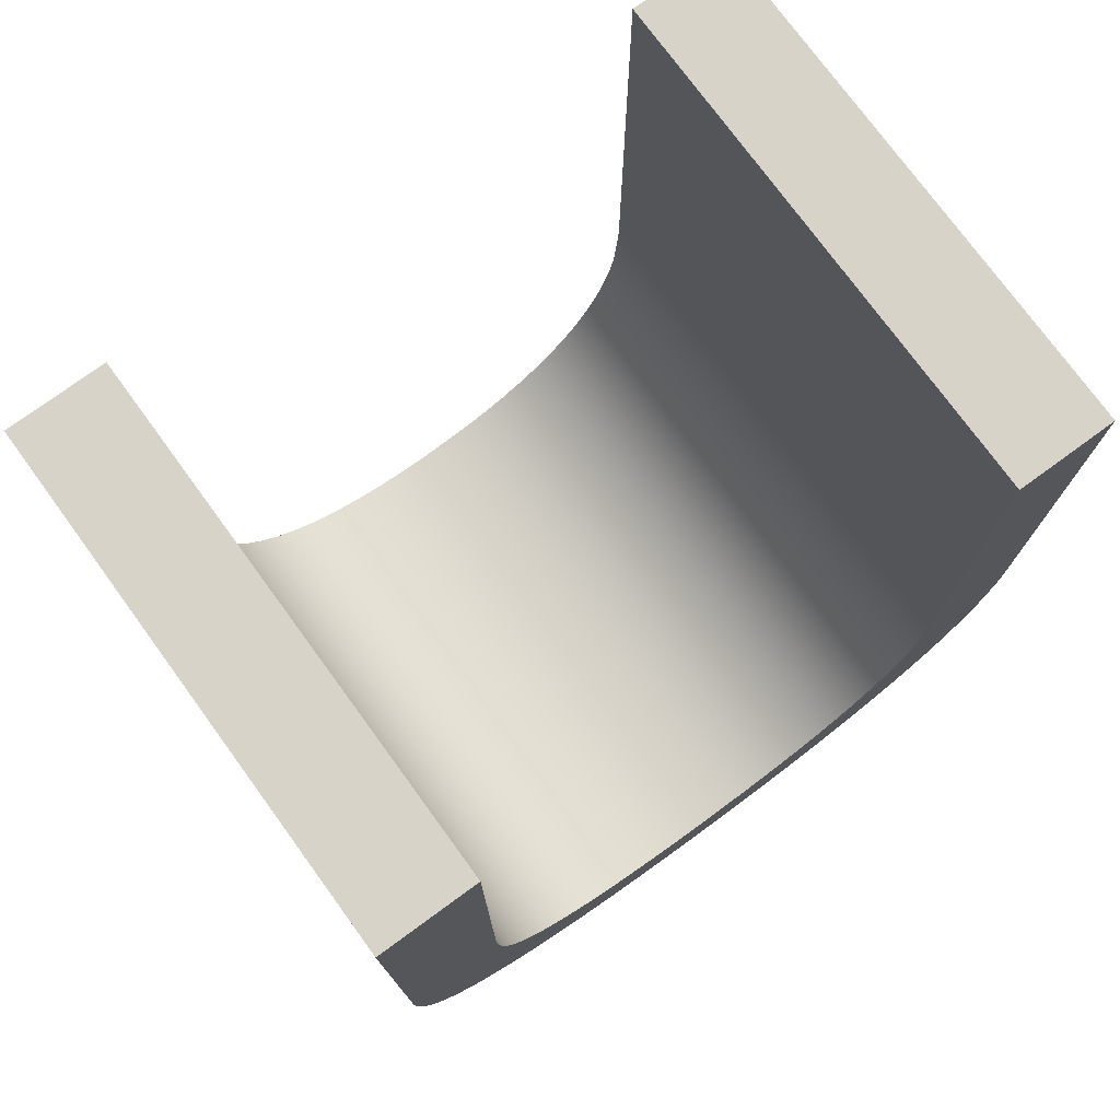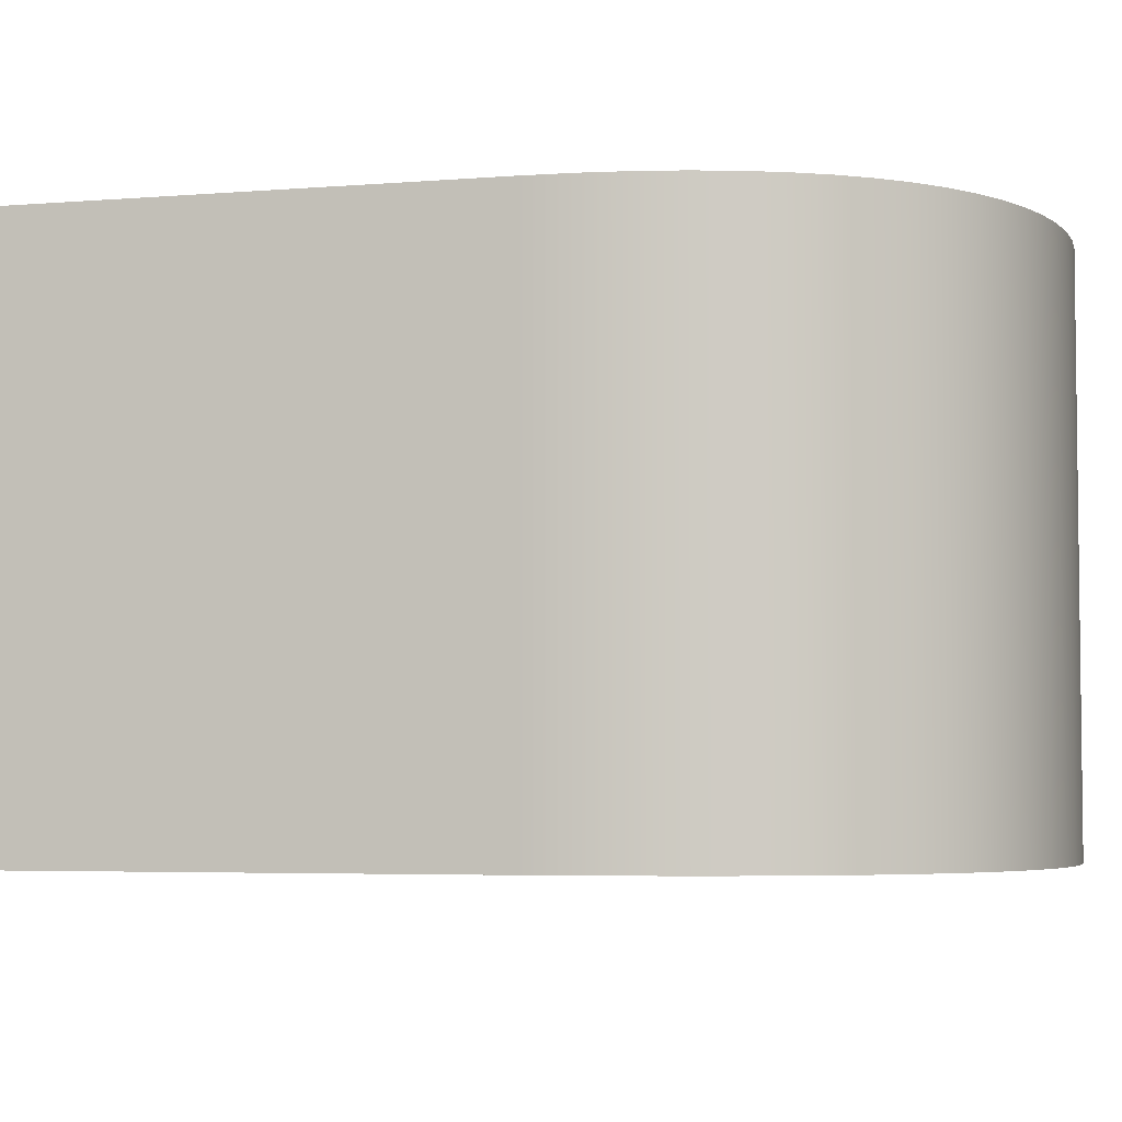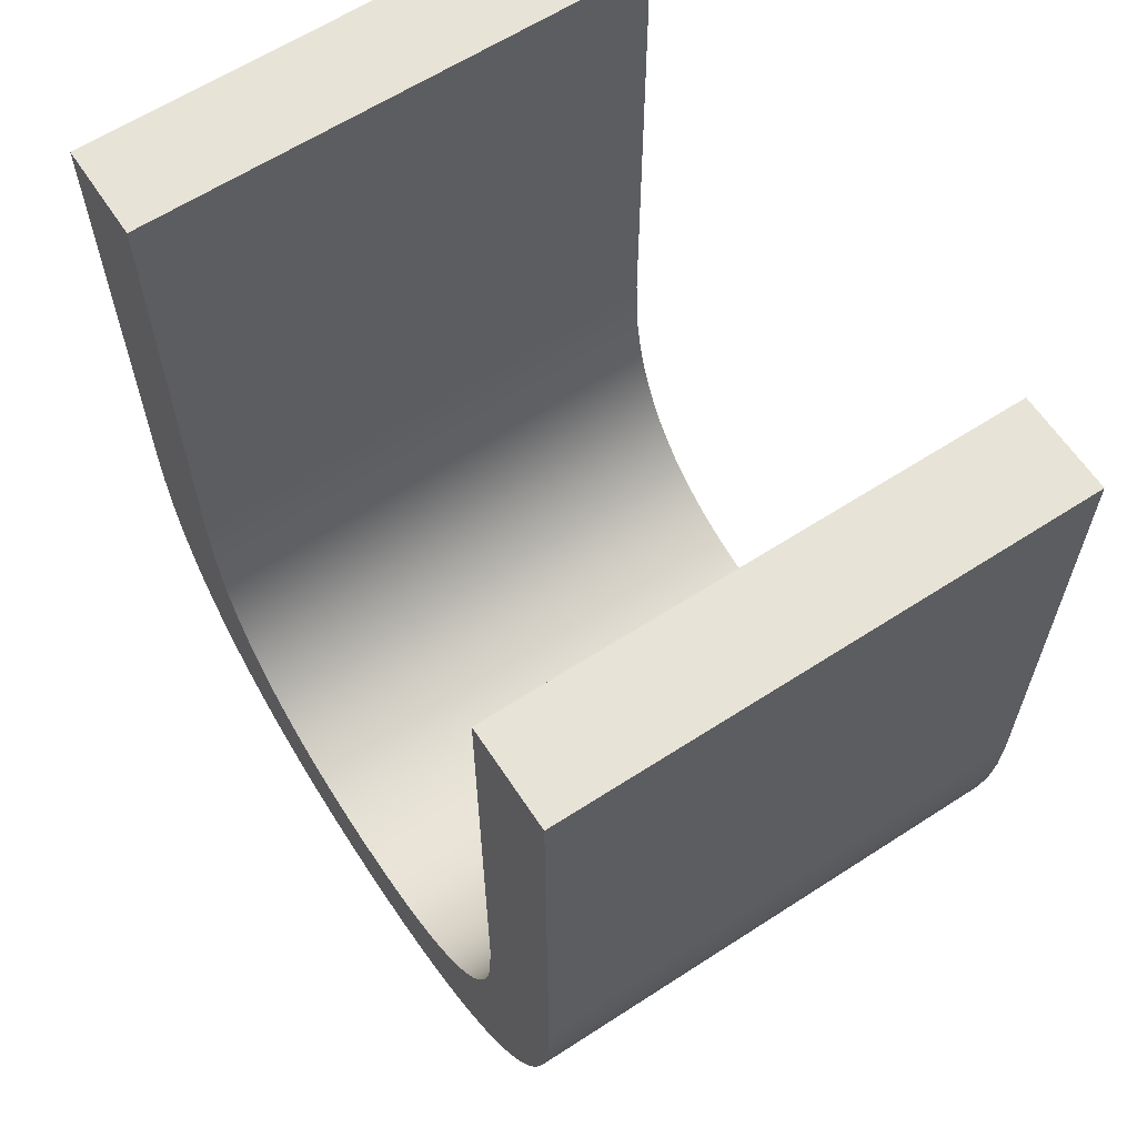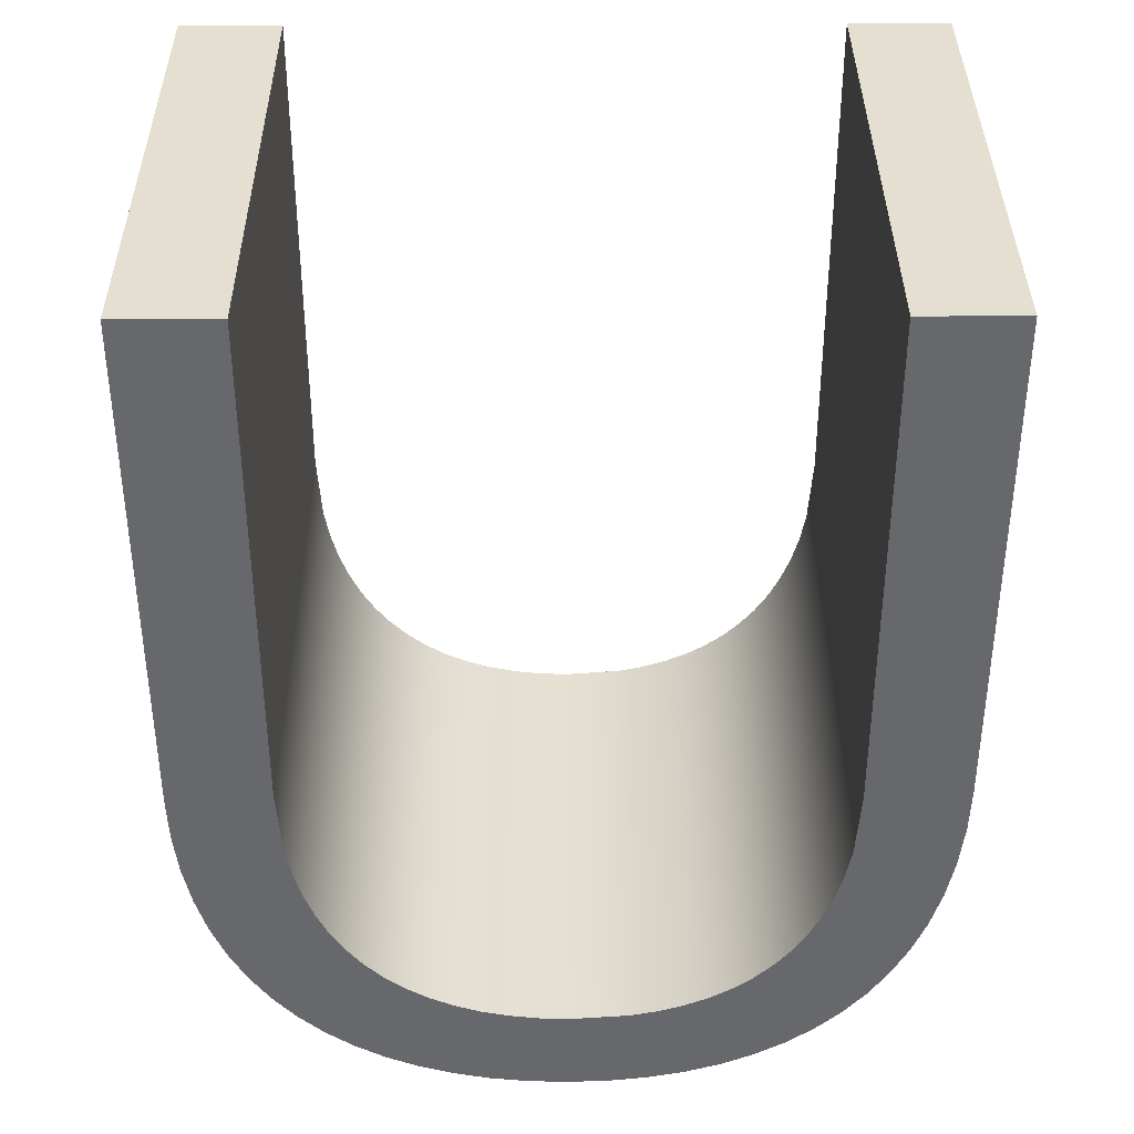
<metadata>
{"format":"obj","ext":"obj","renderer":"f3d","projection":"perspective","resolution":1024,"background":"white","views":[{"elev":75.9,"azim":-36.1,"up":"+Y"},{"elev":-4.5,"azim":-74.9,"up":"+Z"},{"elev":62.4,"azim":56.7,"up":"+Y"},{"elev":37.5,"azim":-0.4,"up":"+Y"}]}
</metadata>
<code>
v 0.9466 22.32 0
v 0.9466 22.32 15
v 0.9466 22.32 30
v 0.9466 22.32 0
v 0.9466 22.32 30
v 0.9466 22.32 0
v 0.9466 22.32 30
v 0.9466 22.34 0
v 0.9466 22.34 30
v 0.9466 22.4 0
v 0.9466 22.4 30
v 0.9466 22.65 0
v 0.9466 22.65 30
v 0.9466 23.58 0
v 0.9466 23.58 30
v 0.9466 26.9 0
v 0.9466 26.9 30
v 0.9466 36.97 0
v 0.9466 36.97 30
v 0.9466 47.05 0
v 0.9466 47.05 30
v 0.9466 50.37 0
v 0.9466 50.37 30
v 0.9466 51.3 0
v 0.9466 51.3 30
v 0.9466 51.54 0
v 0.9466 51.54 30
v 0.9466 51.6 0
v 0.9466 51.6 30
v 0.9466 51.62 0
v 0.9466 51.62 30
v 0.9466 51.62 0
v 0.9466 51.62 30
v 0.9466 51.62 0
v 0.9466 51.62 15
v 0.9466 51.62 30
v 0.9469 51.62 0
v 0.9469 51.62 30
v 0.9477 51.62 0
v 0.9477 51.62 30
v 0.9508 51.62 0
v 0.9508 51.62 30
v 0.963 51.62 0
v 0.963 51.62 30
v 1.011 51.62 0
v 1.011 51.62 30
v 1.045 19.72 0
v 1.045 19.72 30
v 1.191 51.62 0
v 1.191 51.62 30
v 1.336 17.28 0
v 1.336 17.28 30
v 1.813 15 0
v 1.813 15 30
v 1.836 51.62 0
v 1.836 51.62 30
v 2.469 12.88 0
v 2.469 12.88 30
v 3.298 10.92 0
v 3.298 10.92 30
v 3.791 51.62 0
v 3.791 51.62 30
v 4.292 9.127 0
v 4.292 9.127 30
v 5.446 7.494 0
v 5.446 7.494 30
v 5.746 51.62 0
v 5.746 51.62 30
v 6.391 51.62 0
v 6.391 51.62 30
v 6.571 51.62 0
v 6.571 51.62 30
v 6.619 51.62 0
v 6.619 51.62 30
v 6.631 51.62 0
v 6.631 51.62 30
v 6.634 51.62 0
v 6.634 51.62 30
v 6.635 51.62 0
v 6.635 51.62 30
v 6.635 22.68 0
v 6.635 22.68 15
v 6.635 22.68 30
v 6.635 22.68 0
v 6.635 22.68 30
v 6.635 22.68 0
v 6.635 22.68 30
v 6.635 22.7 0
v 6.635 22.7 30
v 6.635 22.76 0
v 6.635 22.76 30
v 6.635 23 0
v 6.635 23 30
v 6.635 23.92 0
v 6.635 23.92 30
v 6.635 27.2 0
v 6.635 27.2 30
v 6.635 37.15 0
v 6.635 37.15 30
v 6.635 47.1 0
v 6.635 47.1 30
v 6.635 50.38 0
v 6.635 50.38 30
v 6.635 51.3 0
v 6.635 51.3 30
v 6.635 51.54 0
v 6.635 51.54 30
v 6.635 51.6 0
v 6.635 51.6 30
v 6.635 51.62 0
v 6.635 51.62 30
v 6.635 51.62 0
v 6.635 51.62 30
v 6.635 51.62 0
v 6.635 51.62 15
v 6.635 51.62 30
v 6.752 6.027 0
v 6.752 6.027 30
v 6.901 18.83 0
v 6.901 18.83 30
v 7.23 17.07 0
v 7.23 17.07 30
v 7.686 15.44 0
v 7.686 15.44 30
v 8.205 4.727 0
v 8.205 4.727 30
v 8.266 13.92 0
v 8.266 13.92 30
v 8.967 12.52 0
v 8.967 12.52 30
v 9.786 11.25 0
v 9.786 11.25 30
v 9.796 3.595 0
v 9.796 3.595 30
v 10.72 10.1 0
v 10.72 10.1 30
v 11.52 2.633 0
v 11.52 2.633 30
v 11.77 9.084 0
v 11.77 9.084 30
v 12.93 8.194 0
v 12.93 8.194 30
v 13.37 1.843 0
v 13.37 1.843 30
v 14.2 7.436 0
v 14.2 7.436 30
v 15.34 1.226 0
v 15.34 1.226 30
v 15.57 6.811 0
v 15.57 6.811 30
v 17.04 6.321 0
v 17.04 6.321 30
v 17.42 0.7839 0
v 17.42 0.7839 30
v 18.61 5.969 0
v 18.61 5.969 30
v 19.61 0.5173 0
v 19.61 0.5173 30
v 20.28 5.756 0
v 20.28 5.756 30
v 21.9 0.4281 0
v 21.9 0.4281 30
v 22.04 5.684 0
v 22.04 5.684 30
v 24.21 0.5174 0
v 24.21 0.5174 30
v 25.36 5.947 0
v 25.36 5.947 30
v 26.42 0.7848 0
v 26.42 0.7848 30
v 26.9 6.275 0
v 26.9 6.275 30
v 28.34 6.734 0
v 28.34 6.734 30
v 28.52 1.229 0
v 28.52 1.229 30
v 29.68 7.323 0
v 29.68 7.323 30
v 30.5 1.85 0
v 30.5 1.85 30
v 30.93 8.043 0
v 30.93 8.043 30
v 32.08 8.891 0
v 32.08 8.891 30
v 32.36 2.647 0
v 32.36 2.647 30
v 33.12 9.87 0
v 33.12 9.87 30
v 34.06 10.98 0
v 34.06 10.98 30
v 34.09 3.618 0
v 34.09 3.618 30
v 34.88 12.21 0
v 34.88 12.21 30
v 35.58 13.58 0
v 35.58 13.58 30
v 35.69 4.763 0
v 35.69 4.763 30
v 36.17 15.07 0
v 36.17 15.07 30
v 36.63 16.69 0
v 36.63 16.69 30
v 36.97 18.44 0
v 36.97 18.44 30
v 37.14 6.081 0
v 37.14 6.081 30
v 37.24 22.32 0
v 37.24 22.32 15
v 37.24 22.32 30
v 37.24 22.32 0
v 37.24 22.32 30
v 37.24 22.32 0
v 37.24 22.32 30
v 37.24 22.34 0
v 37.24 22.34 30
v 37.24 22.4 0
v 37.24 22.4 30
v 37.24 22.65 0
v 37.24 22.65 30
v 37.24 23.58 0
v 37.24 23.58 30
v 37.24 26.9 0
v 37.24 26.9 30
v 37.24 36.97 0
v 37.24 36.97 30
v 37.24 47.05 0
v 37.24 47.05 30
v 37.24 50.37 0
v 37.24 50.37 30
v 37.24 51.3 0
v 37.24 51.3 30
v 37.24 51.54 0
v 37.24 51.54 30
v 37.24 51.6 0
v 37.24 51.6 30
v 37.24 51.62 0
v 37.24 51.62 30
v 37.24 51.62 0
v 37.24 51.62 30
v 37.24 51.62 0
v 37.24 51.62 15
v 37.24 51.62 30
v 37.24 51.62 0
v 37.24 51.62 30
v 37.24 51.62 0
v 37.24 51.62 30
v 37.24 51.62 0
v 37.24 51.62 30
v 37.25 51.62 0
v 37.25 51.62 30
v 37.3 51.62 0
v 37.3 51.62 30
v 37.48 51.62 0
v 37.48 51.62 30
v 38.13 51.62 0
v 38.13 51.62 30
v 38.44 7.571 0
v 38.44 7.571 30
v 39.6 9.232 0
v 39.6 9.232 30
v 40.08 51.62 0
v 40.08 51.62 30
v 40.59 11.06 0
v 40.59 11.06 30
v 41.41 13.07 0
v 41.41 13.07 30
v 42.04 51.62 0
v 42.04 51.62 30
v 42.07 15.24 0
v 42.07 15.24 30
v 42.54 17.57 0
v 42.54 17.57 30
v 42.68 51.62 0
v 42.68 51.62 30
v 42.83 20.08 0
v 42.83 20.08 30
v 42.86 51.62 0
v 42.86 51.62 30
v 42.91 51.62 0
v 42.91 51.62 30
v 42.92 51.62 0
v 42.92 51.62 30
v 42.93 51.62 0
v 42.93 51.62 30
v 42.93 51.62 0
v 42.93 51.62 30
v 42.93 22.75 0
v 42.93 22.75 15
v 42.93 22.75 30
v 42.93 22.75 0
v 42.93 22.75 30
v 42.93 22.76 0
v 42.93 22.76 30
v 42.93 22.77 0
v 42.93 22.77 30
v 42.93 22.83 0
v 42.93 22.83 30
v 42.93 23.07 0
v 42.93 23.07 30
v 42.93 23.99 0
v 42.93 23.99 30
v 42.93 27.26 0
v 42.93 27.26 30
v 42.93 37.19 0
v 42.93 37.19 30
v 42.93 47.11 0
v 42.93 47.11 30
v 42.93 50.38 0
v 42.93 50.38 30
v 42.93 51.3 0
v 42.93 51.3 30
v 42.93 51.54 0
v 42.93 51.54 30
v 42.93 51.6 0
v 42.93 51.6 30
v 42.93 51.62 0
v 42.93 51.62 30
v 42.93 51.62 0
v 42.93 51.62 30
v 42.93 51.62 0
v 42.93 51.62 15
v 42.93 51.62 30
f 121 51 119
f 51 47 119
f 51 121 53
f 65 63 129
f 59 57 123
f 59 127 63
f 121 57 53
f 131 117 65
f 81 119 47
f 81 1 4
f 81 6 8
f 81 8 10
f 6 81 4
f 84 81 12
f 10 12 81
f 12 86 84
f 12 88 86
f 90 88 12
f 81 47 1
f 137 145 143
f 125 139 133
f 141 137 133
f 147 143 149
f 155 157 153
f 153 151 155
f 157 155 159
f 159 161 157
f 147 151 153
f 151 147 149
f 131 65 129
f 123 57 121
f 127 59 123
f 129 63 127
f 143 145 149
f 125 135 139
f 133 139 141
f 137 141 145
f 131 135 117
f 135 125 117
f 18 98 96 16
f 100 20 61
f 20 100 98 18
f 55 22 24
f 45 26 28
f 43 28 30
f 26 49 24
f 22 61 20
f 37 32 34
f 32 37 39
f 32 39 41
f 32 41 30
f 43 30 41
f 49 26 45
f 55 24 49
f 43 45 28
f 55 61 22
f 16 96 94 14
f 92 12 14 94
f 61 67 102
f 69 106 104
f 71 108 106
f 67 104 102
f 100 61 102
f 69 104 67
f 73 108 71
f 110 73 75
f 69 71 106
f 75 77 112
f 112 77 79
f 112 79 114
f 110 75 112
f 110 108 73
f 92 90 12
f 163 165 161
f 165 167 169
f 163 167 165
f 159 163 161
f 173 179 175
f 191 185 181
f 179 177 185
f 171 175 169
f 197 191 183
f 169 167 171
f 179 173 177
f 185 177 181
f 173 175 171
f 197 183 187
f 189 193 257
f 193 195 259
f 205 187 189
f 183 191 181
f 187 205 197
f 257 193 259
f 199 201 265
f 201 203 269
f 263 259 195
f 205 189 257
f 199 265 263
f 269 203 271
f 269 265 201
f 195 199 263
f 275 271 203
f 287 207 210
f 287 212 214
f 287 214 216
f 212 287 210
f 218 287 216
f 275 207 287
f 218 290 287
f 218 292 290
f 294 292 218
f 275 203 207
f 224 304 302 222
f 226 261 306
f 261 226 228
f 226 306 304 224
f 253 230 232
f 249 234 236
f 247 236 238
f 234 251 232
f 230 255 228
f 238 240 243
f 238 245 247
f 236 247 249
f 245 238 243
f 232 251 253
f 228 255 261
f 261 267 308
f 255 230 253
f 251 234 249
f 222 302 300 220
f 220 300 298 218
f 306 261 308
f 267 273 310
f 273 312 310
f 308 267 310
f 277 312 273
f 316 279 281
f 318 281 283
f 279 314 277
f 316 281 318
f 320 318 285
f 318 283 285
f 314 279 316
f 277 314 312
f 298 296 218
f 296 294 218
f 321 318 320
f 321 314 316
f 321 316 318
f 310 312 313 311
f 306 308 309 307
f 307 305 304 306
f 308 310 311 309
f 321 312 314
f 319 321 322
f 321 319 317
f 317 315 321
f 321 315 313
f 313 312 321
f 300 302 303 301
f 296 298 299 297
f 298 300 301 299
f 288 292 294
f 288 287 290
f 292 288 290
f 296 288 294
f 297 288 296
f 302 304 305 303
f 288 297 295
f 288 293 291
f 288 291 289
f 293 288 295
f 241 243 240
f 241 247 245
f 241 245 243
f 251 249 250 252
f 255 253 254 256
f 256 262 261 255
f 253 251 252 254
f 241 249 247
f 244 241 242
f 241 244 246
f 246 248 241
f 241 248 250
f 250 249 241
f 273 267 268 274
f 279 277 278 280
f 277 273 274 278
f 321 283 281
f 321 320 285
f 283 321 285
f 279 321 281
f 280 321 279
f 267 261 262 268
f 321 280 282
f 321 284 286
f 321 286 322
f 284 321 282
f 208 210 207
f 208 214 212
f 208 212 210
f 218 216 217 219
f 222 220 221 223
f 223 225 224 222
f 220 218 219 221
f 208 216 214
f 211 208 209
f 208 211 213
f 213 215 208
f 208 215 217
f 217 216 208
f 228 226 227 229
f 232 230 231 233
f 230 228 229 231
f 241 236 234
f 241 240 238
f 236 241 238
f 232 241 234
f 233 241 232
f 226 224 225 227
f 241 233 235
f 241 237 239
f 241 239 242
f 237 241 235
f 82 119 81
f 121 119 120 122
f 127 123 124 128
f 131 129 130 132
f 129 127 128 130
f 123 121 122 124
f 139 135 136 140
f 145 141 142 146
f 141 139 140 142
f 151 149 150 152
f 159 155 156 160
f 155 151 152 156
f 149 145 146 150
f 135 131 132 136
f 120 82 83
f 119 82 120
f 160 164 163 159
f 167 163 164 168
f 171 167 168 172
f 177 173 174 178
f 183 181 182 184
f 181 177 178 182
f 173 171 172 174
f 189 187 188 190
f 195 193 194 196
f 193 189 190 194
f 201 199 200 202
f 208 207 203
f 203 201 202 204
f 199 195 196 200
f 187 183 184 188
f 208 204 209
f 204 208 203
f 115 112 114
f 115 108 110
f 115 110 112
f 104 106 107 105
f 100 102 103 101
f 101 99 98 100
f 102 104 105 103
f 115 106 108
f 113 115 116
f 115 113 111
f 111 109 115
f 115 109 107
f 107 106 115
f 94 96 97 95
f 90 92 93 91
f 92 94 95 93
f 82 86 88
f 82 81 84
f 86 82 84
f 90 82 88
f 91 82 90
f 96 98 99 97
f 82 91 89
f 82 87 85
f 82 85 83
f 87 82 89
f 35 37 34
f 35 41 39
f 35 39 37
f 45 43 44 46
f 55 49 50 56
f 56 62 61 55
f 49 45 46 50
f 35 43 41
f 38 35 36
f 35 38 40
f 40 42 35
f 35 42 44
f 44 43 35
f 69 67 68 70
f 73 71 72 74
f 71 69 70 72
f 115 77 75
f 115 114 79
f 77 115 79
f 73 115 75
f 74 115 73
f 67 61 62 68
f 115 74 76
f 115 78 80
f 115 80 116
f 78 115 76
f 2 4 1
f 2 8 6
f 2 6 4
f 12 10 11 13
f 16 14 15 17
f 17 19 18 16
f 14 12 13 15
f 2 10 8
f 5 2 3
f 2 5 7
f 7 9 2
f 2 9 11
f 11 10 2
f 22 20 21 23
f 26 24 25 27
f 24 22 23 25
f 35 30 28
f 35 34 32
f 30 35 32
f 26 35 28
f 27 35 26
f 20 18 19 21
f 35 27 29
f 35 31 33
f 35 33 36
f 31 35 29
f 288 275 287
f 269 271 272 270
f 271 275 276 272
f 263 265 266 264
f 257 259 260 258
f 259 263 264 260
f 265 269 270 266
f 197 205 206 198
f 185 191 192 186
f 191 197 198 192
f 175 179 180 176
f 165 169 170 166
f 166 162 161 165
f 169 175 176 170
f 179 185 186 180
f 205 257 258 206
f 276 288 289
f 275 288 276
f 153 157 158 154
f 143 147 148 144
f 147 153 154 148
f 133 137 138 134
f 117 125 126 118
f 125 133 134 126
f 137 143 144 138
f 63 65 66 64
f 57 59 60 58
f 59 63 64 60
f 51 53 54 52
f 2 1 47
f 47 51 52 48
f 53 57 58 54
f 65 117 118 66
f 47 48 2
f 157 161 162 158
f 2 48 3
f 122 120 52
f 52 120 48
f 52 54 122
f 66 130 64
f 60 124 58
f 60 64 128
f 122 54 58
f 132 66 118
f 83 48 120
f 83 5 3
f 83 9 7
f 83 11 9
f 7 5 83
f 85 13 83
f 11 83 13
f 13 85 87
f 13 87 89
f 91 13 89
f 83 3 48
f 138 144 146
f 126 134 140
f 142 134 138
f 148 150 144
f 156 154 158
f 154 156 152
f 158 160 156
f 160 158 162
f 148 154 152
f 152 150 148
f 132 130 66
f 124 122 58
f 128 124 60
f 130 128 64
f 144 150 146
f 126 140 136
f 134 142 140
f 138 146 142
f 132 118 136
f 136 118 126
f 19 17 97 99
f 101 62 21
f 21 19 99 101
f 56 25 23
f 46 29 27
f 44 31 29
f 27 25 50
f 23 21 62
f 38 36 33
f 33 40 38
f 33 42 40
f 33 31 42
f 44 42 31
f 50 46 27
f 56 50 25
f 44 29 46
f 56 23 62
f 17 15 95 97
f 93 95 15 13
f 62 103 68
f 70 105 107
f 72 107 109
f 68 103 105
f 101 103 62
f 70 68 105
f 74 72 109
f 111 76 74
f 70 107 72
f 76 113 78
f 113 80 78
f 113 116 80
f 111 113 76
f 111 74 109
f 93 13 91
f 164 162 166
f 166 170 168
f 164 166 168
f 160 162 164
f 174 176 180
f 192 182 186
f 180 186 178
f 172 170 176
f 198 184 192
f 170 172 168
f 180 178 174
f 186 182 178
f 174 172 176
f 198 188 184
f 190 258 194
f 194 260 196
f 206 190 188
f 184 182 192
f 188 198 206
f 258 260 194
f 200 266 202
f 202 270 204
f 264 196 260
f 206 258 190
f 200 264 266
f 270 272 204
f 270 202 266
f 196 264 200
f 276 204 272
f 289 211 209
f 289 215 213
f 289 217 215
f 213 211 289
f 219 217 289
f 276 289 209
f 219 289 291
f 219 291 293
f 295 219 293
f 276 209 204
f 225 223 303 305
f 227 307 262
f 262 229 227
f 227 225 305 307
f 254 233 231
f 250 237 235
f 248 239 237
f 235 233 252
f 231 229 256
f 239 244 242
f 239 248 246
f 237 250 248
f 246 244 239
f 233 254 252
f 229 262 256
f 262 309 268
f 256 254 231
f 252 250 235
f 223 221 301 303
f 221 219 299 301
f 307 309 262
f 268 311 274
f 274 311 313
f 309 311 268
f 278 274 313
f 317 282 280
f 319 284 282
f 280 278 315
f 317 319 282
f 322 286 319
f 319 286 284
f 315 317 280
f 278 313 315
f 299 219 297
f 297 219 295

</code>
